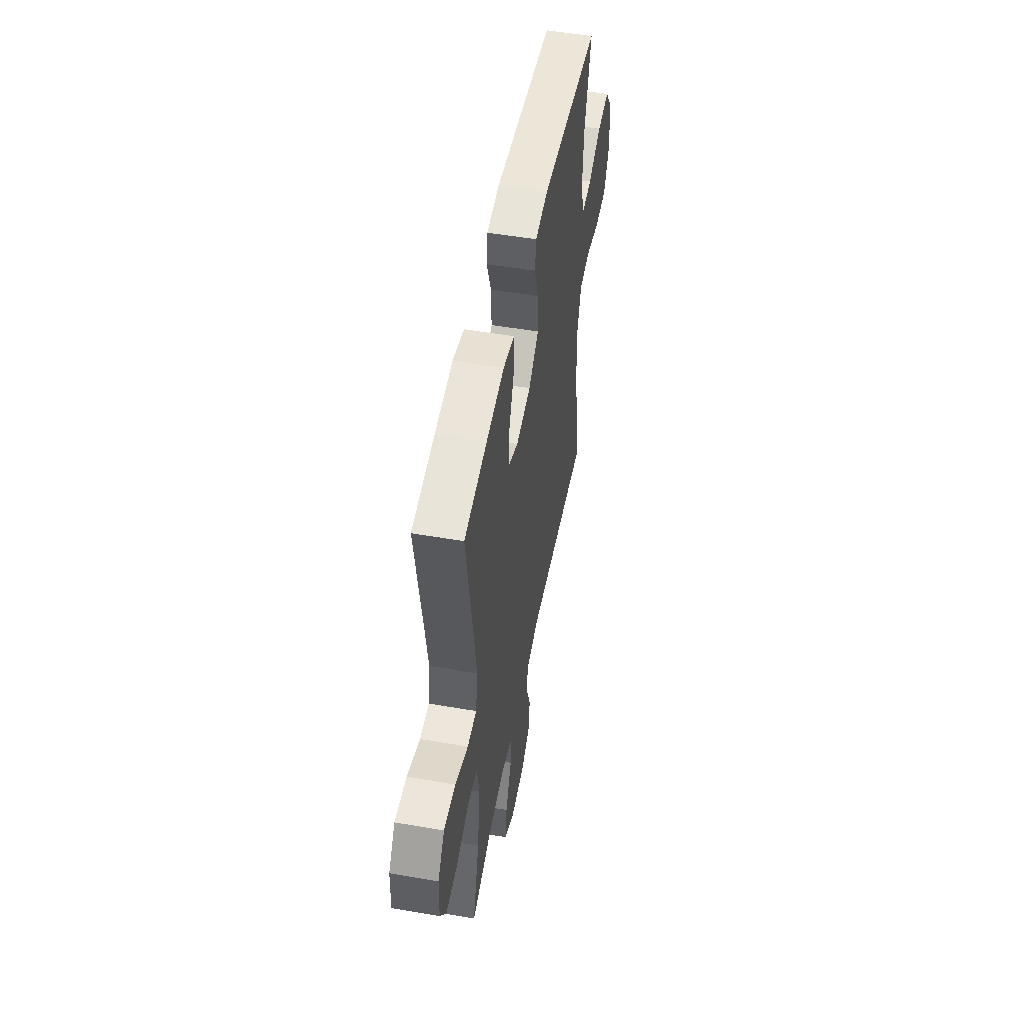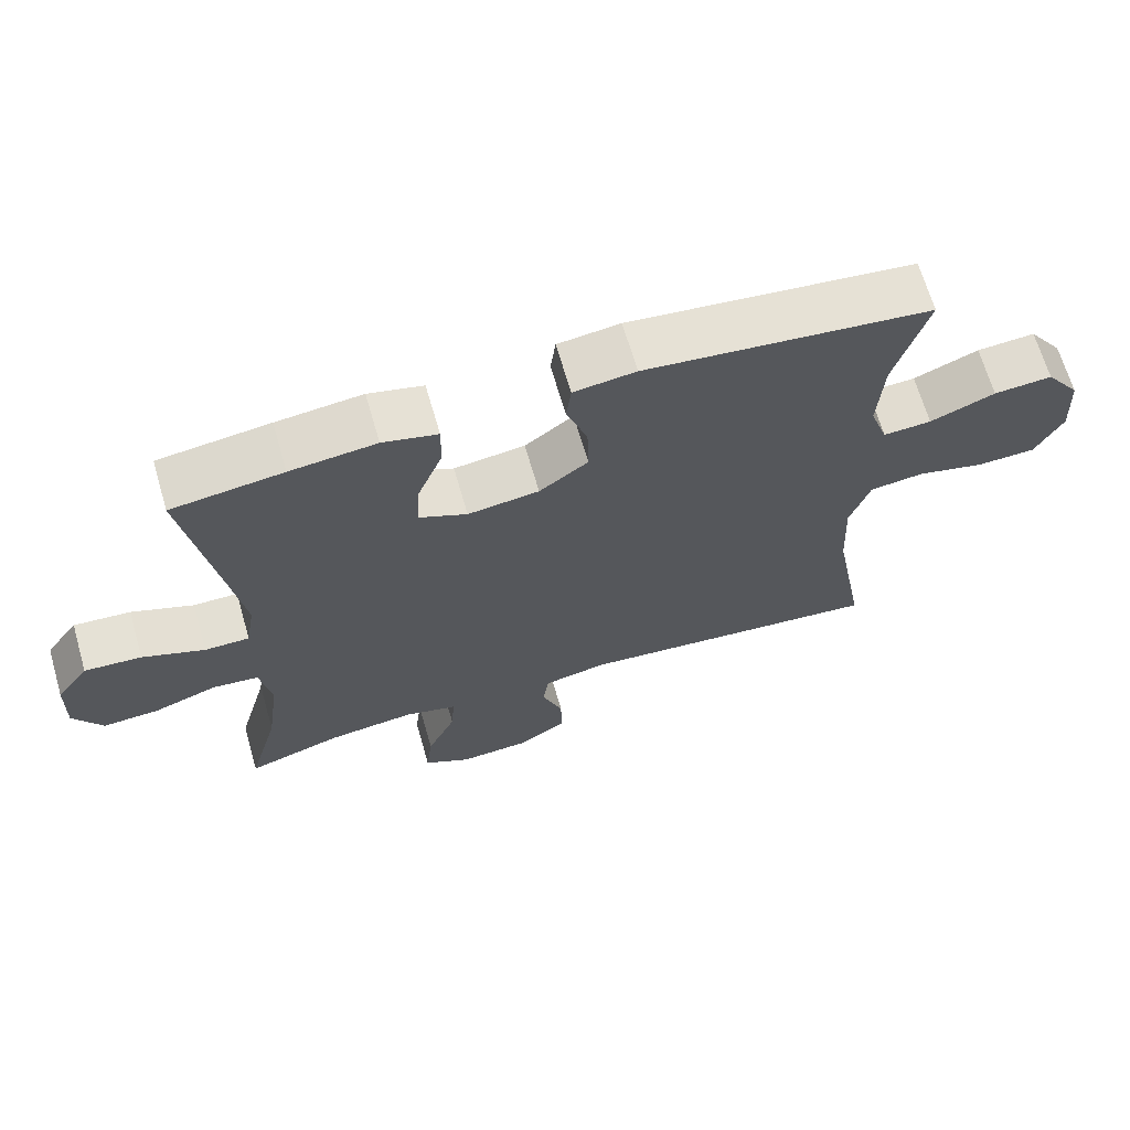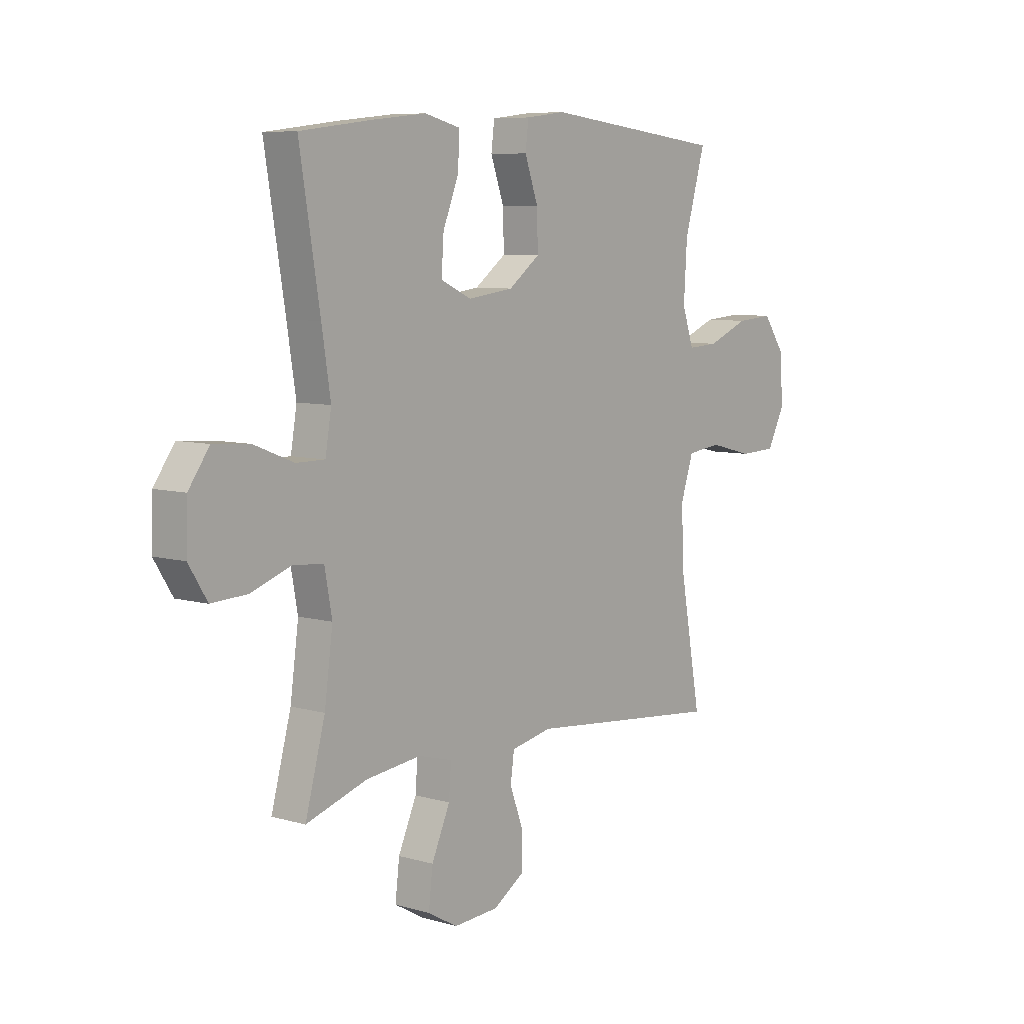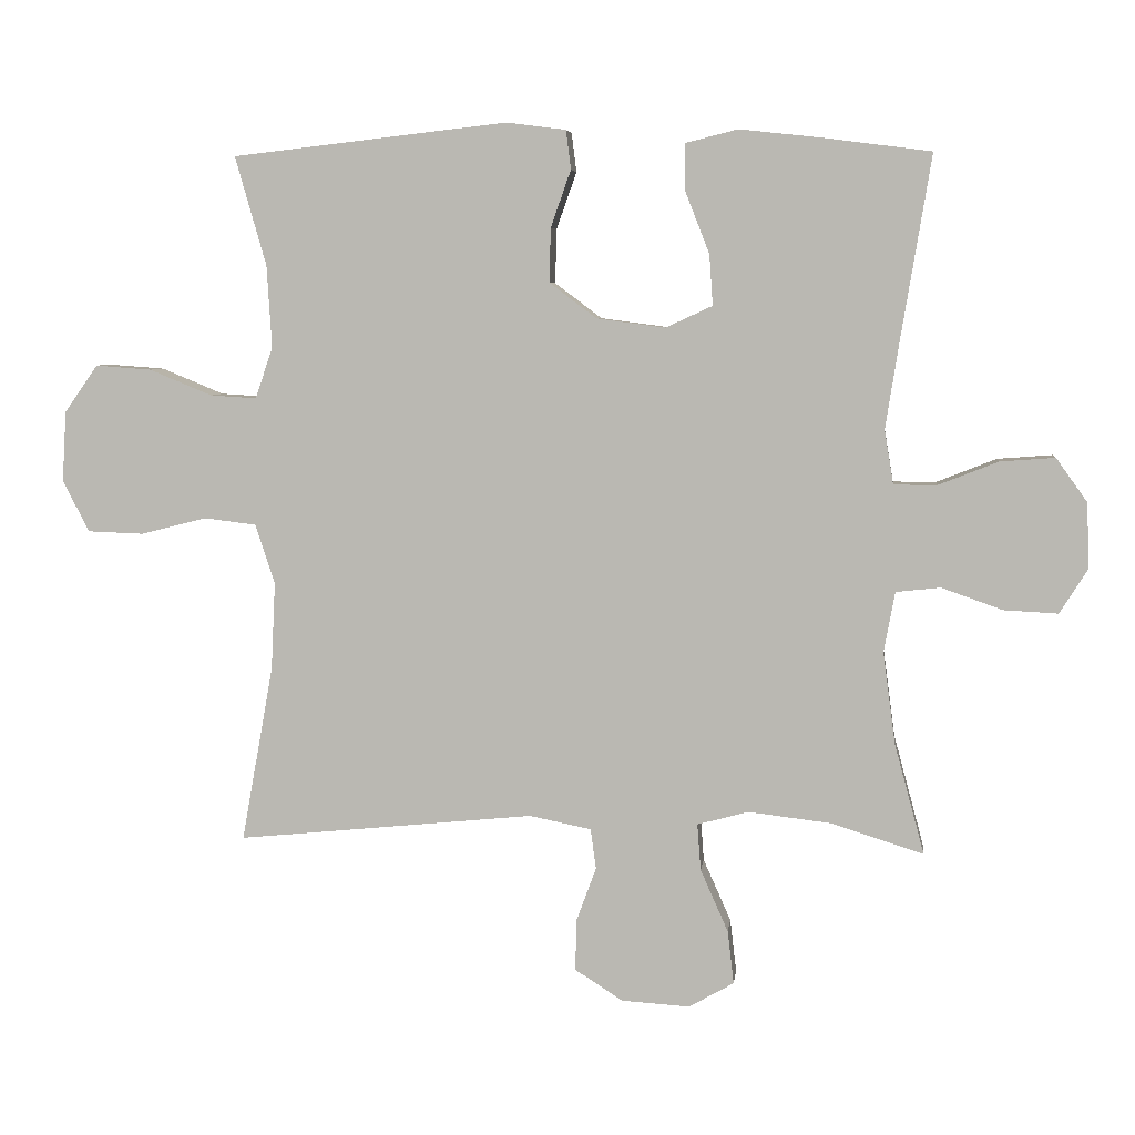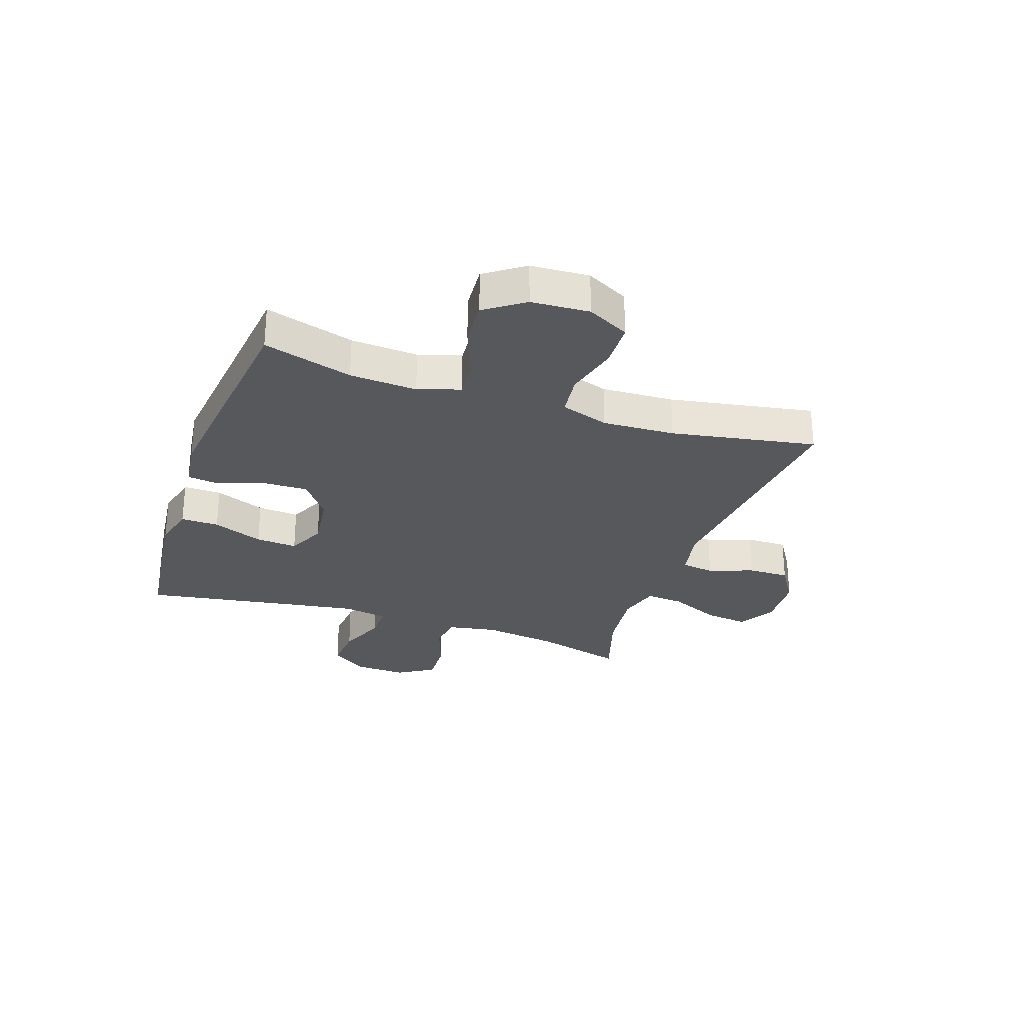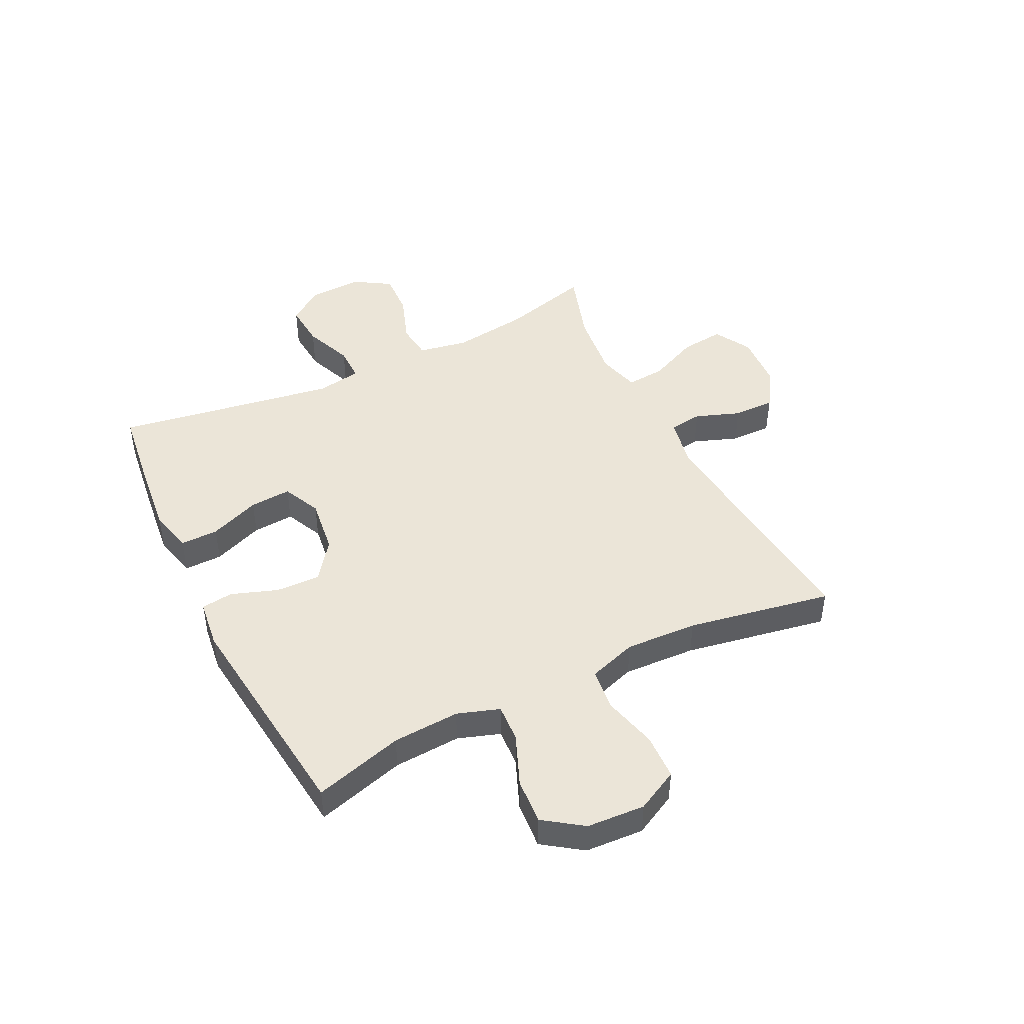
<metadata>
{"format":"obj","ext":"obj","renderer":"f3d","projection":"perspective","resolution":1024,"background":"white","views":[{"elev":51.7,"azim":-79.4,"up":"+Z"},{"elev":67.1,"azim":-16.2,"up":"+Z"},{"elev":7.4,"azim":-50.8,"up":"+Z"},{"elev":5.7,"azim":-173.3,"up":"+Z"},{"elev":-28.1,"azim":71.0,"up":"+Y"},{"elev":45.6,"azim":63.7,"up":"+Y"}]}
</metadata>
<code>
v -0.5 0.07 0.5
v -0.346 0.07 0.52
v -0.227 0.07 0.533
v -0.151 0.07 0.514
v -0.152 0.07 0.447
v -0.187 0.07 0.358
v -0.192 0.07 0.285
v -0.125 0.07 0.254
v -0.026 0.07 0.267
v 0.042 0.07 0.318
v 0.04 0.07 0.396
v 0.011 0.07 0.478
v 0.018 0.07 0.534
v 0.104 0.07 0.545
v 0.5 0.07 0.5
v 0.455 0.07 0.343
v 0.448 0.07 0.225
v 0.473 0.07 0.151
v 0.54 0.07 0.155
v 0.63 0.07 0.192
v 0.711 0.07 0.198
v 0.759 0.07 0.13
v 0.765 0.07 0.028
v 0.727 0.07 -0.046
v 0.646 0.07 -0.049
v 0.551 0.07 -0.025
v 0.476 0.07 -0.034
v 0.448 0.07 -0.119
v 0.454 0.07 -0.246
v 0.5 0.07 -0.5
v 0.071 0.07 -0.457
v -0.018 0.07 -0.475
v -0.026 0.07 -0.533
v 0.003 0.07 -0.612
v 0.004 0.07 -0.685
v -0.065 0.07 -0.729
v -0.163 0.07 -0.735
v -0.228 0.07 -0.698
v -0.219 0.07 -0.621
v -0.179 0.07 -0.531
v -0.174 0.07 -0.464
v -0.248 0.07 -0.444
v -0.368 0.07 -0.458
v -0.5 0.07 -0.5
v -0.457 0.07 -0.341
v -0.439 0.07 -0.208
v -0.455 0.07 -0.121
v -0.519 0.07 -0.114
v -0.607 0.07 -0.145
v -0.685 0.07 -0.149
v -0.725 0.07 -0.085
v -0.722 0.07 0.009
v -0.677 0.07 0.072
v -0.598 0.07 0.066
v -0.512 0.07 0.032
v -0.45 0.07 0.032
v -0.437 0.07 0.11
v -0.456 0.07 0.232
v -0.5 0 0.5
v -0.346 0 0.52
v -0.227 0 0.533
v -0.151 0 0.514
v -0.152 0 0.447
v -0.187 0 0.358
v -0.192 0 0.285
v -0.125 0 0.254
v -0.026 0 0.267
v 0.042 0 0.318
v 0.04 0 0.396
v 0.011 0 0.478
v 0.018 0 0.534
v 0.104 0 0.545
v 0.5 0 0.5
v 0.455 0 0.343
v 0.448 0 0.225
v 0.473 0 0.151
v 0.54 0 0.155
v 0.63 0 0.192
v 0.711 0 0.198
v 0.759 0 0.13
v 0.765 0 0.028
v 0.727 0 -0.046
v 0.646 0 -0.049
v 0.551 0 -0.025
v 0.476 0 -0.034
v 0.448 0 -0.119
v 0.454 0 -0.246
v 0.5 0 -0.5
v 0.071 0 -0.457
v -0.018 0 -0.475
v -0.026 0 -0.533
v 0.003 0 -0.612
v 0.004 0 -0.685
v -0.065 0 -0.729
v -0.163 0 -0.735
v -0.228 0 -0.698
v -0.219 0 -0.621
v -0.179 0 -0.531
v -0.174 0 -0.464
v -0.248 0 -0.444
v -0.368 0 -0.458
v -0.5 0 -0.5
v -0.457 0 -0.341
v -0.439 0 -0.208
v -0.455 0 -0.121
v -0.519 0 -0.114
v -0.607 0 -0.145
v -0.685 0 -0.149
v -0.725 0 -0.085
v -0.722 0 0.009
v -0.677 0 0.072
v -0.598 0 0.066
v -0.512 0 0.032
v -0.45 0 0.032
v -0.437 0 0.11
v -0.456 0 0.232
f 52 53 54 55
f 52 55 56
f 51 52 56
f 48 49 50 51
f 47 48 51 56
f 46 47 56 57
f 43 44 45
f 42 43 45 46
f 41 42 46 57
f 37 38 39 40
f 37 40 41
f 36 37 41
f 33 34 35 36
f 32 33 36 41
f 31 32 41 57
f 29 30 31 57
f 23 24 25 26
f 23 26 27
f 22 23 27
f 19 20 21 22
f 18 19 22 27
f 17 18 27 28
f 13 14 15 16
f 11 12 13 16
f 10 11 16 17
f 9 10 17 28
f 3 4 5 6
f 3 6 7
f 58 1 2 3
f 58 3 7
f 57 58 7 8
f 28 29 57
f 8 9 28 57
f 113 112 111 110
f 114 113 110
f 114 110 109
f 109 108 107 106
f 114 109 106 105
f 115 114 105 104
f 103 102 101
f 104 103 101 100
f 115 104 100 99
f 98 97 96 95
f 99 98 95
f 99 95 94
f 94 93 92 91
f 99 94 91 90
f 115 99 90 89
f 115 89 88 87
f 84 83 82 81
f 85 84 81
f 85 81 80
f 80 79 78 77
f 85 80 77 76
f 86 85 76 75
f 74 73 72 71
f 74 71 70 69
f 75 74 69 68
f 86 75 68 67
f 64 63 62 61
f 65 64 61
f 61 60 59 116
f 65 61 116
f 66 65 116 115
f 115 87 86
f 115 86 67 66
f 1 59 60 2
f 2 60 61 3
f 3 61 62 4
f 4 62 63 5
f 5 63 64 6
f 6 64 65 7
f 7 65 66 8
f 8 66 67 9
f 9 67 68 10
f 10 68 69 11
f 11 69 70 12
f 12 70 71 13
f 13 71 72 14
f 14 72 73 15
f 15 73 74 16
f 16 74 75 17
f 17 75 76 18
f 18 76 77 19
f 19 77 78 20
f 20 78 79 21
f 21 79 80 22
f 22 80 81 23
f 23 81 82 24
f 24 82 83 25
f 25 83 84 26
f 26 84 85 27
f 27 85 86 28
f 28 86 87 29
f 29 87 88 30
f 30 88 89 31
f 31 89 90 32
f 32 90 91 33
f 33 91 92 34
f 34 92 93 35
f 35 93 94 36
f 36 94 95 37
f 37 95 96 38
f 38 96 97 39
f 39 97 98 40
f 40 98 99 41
f 41 99 100 42
f 42 100 101 43
f 43 101 102 44
f 44 102 103 45
f 45 103 104 46
f 46 104 105 47
f 47 105 106 48
f 48 106 107 49
f 49 107 108 50
f 50 108 109 51
f 51 109 110 52
f 52 110 111 53
f 53 111 112 54
f 54 112 113 55
f 55 113 114 56
f 56 114 115 57
f 57 115 116 58
f 58 116 59 1

</code>
